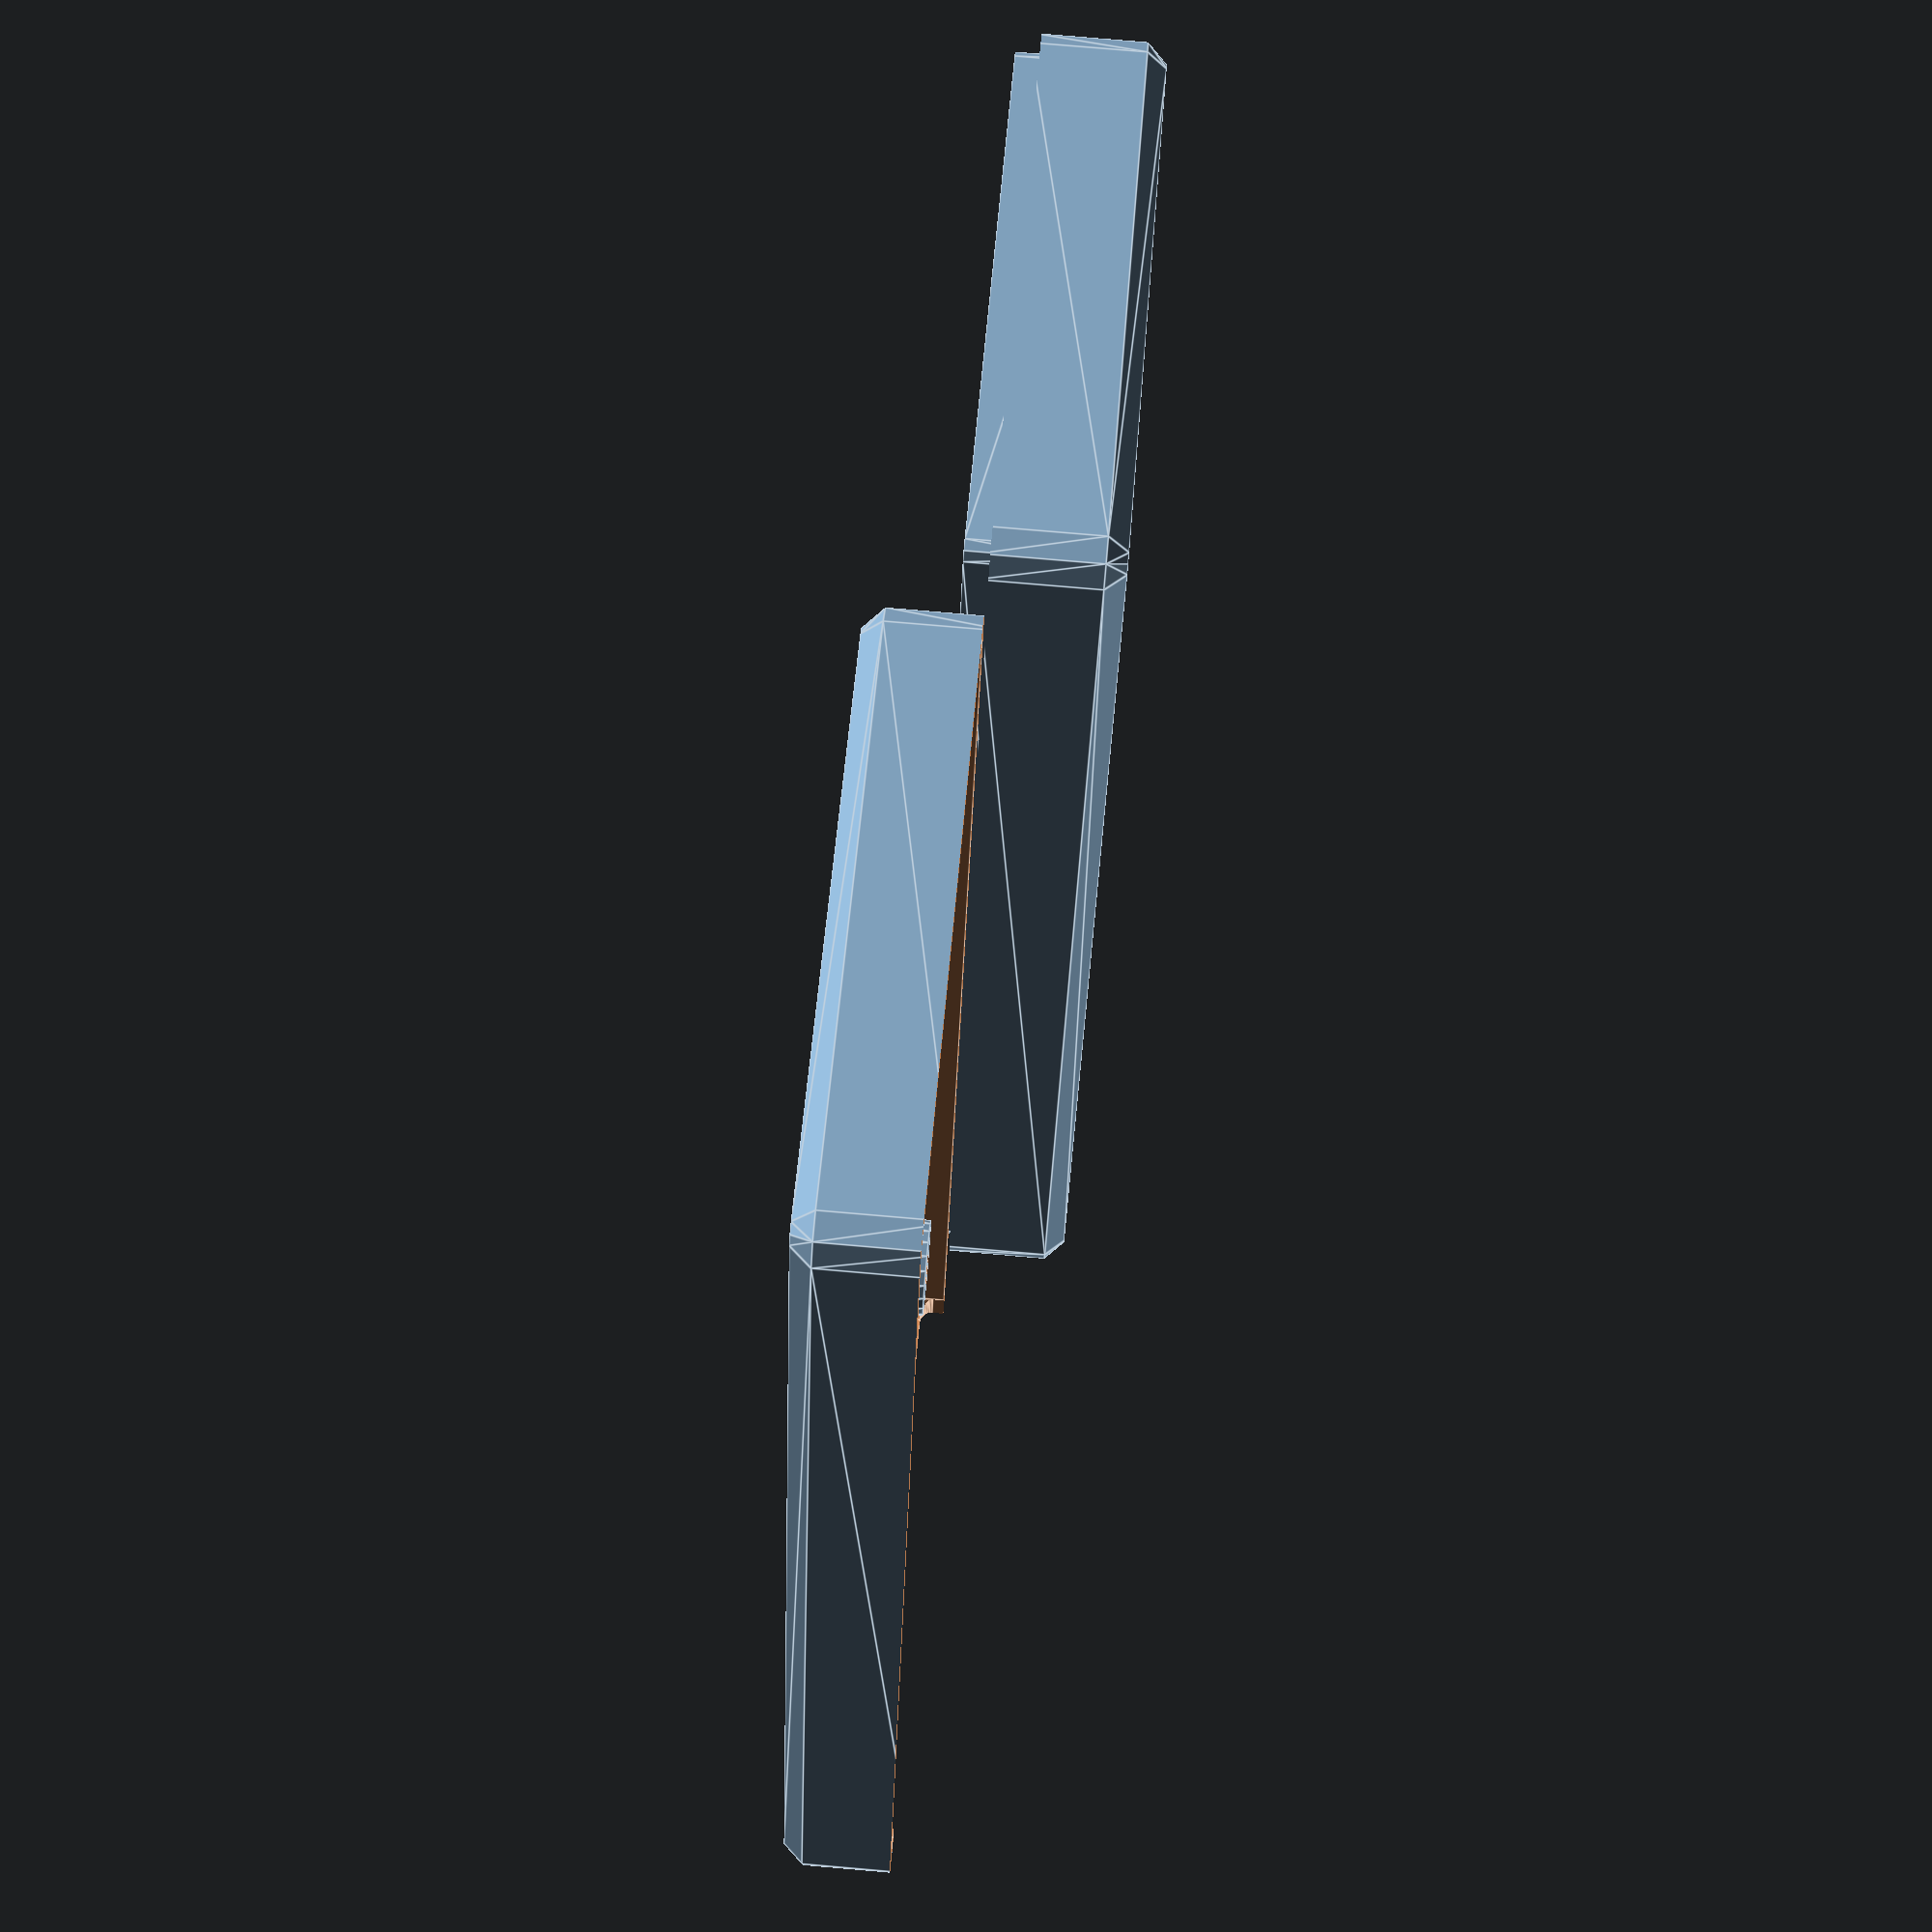
<openscad>


pcb_length = 91;
pcb_width = 50.3;
pcb_thickness = 1.6+0.1;

wall = 3;

screw_positions = [[4.82, 40.56/2, 0], [4.82, -40.56/2, 0],
                  [4.82+7*10.16, 40.56/2, 0], [4.82+7*10.16, -40.56/2, 0]];


module basebox(){
translate([0, 0, wall-4]) minkowski(){
    cube([pcb_length, pcb_width, 10-wall]);
    sphere(d = wall*2, $fn=8);
}
}
                  

                  
module bot() translate([0, 0, -6.3]) {
    difference(){
    union(){
        basebox();
    }


    difference(){
        union(){
            // Vnitrni vyrez pro PCB 
            translate([0, 0, 0]) minkowski(){
                cube([pcb_length, pcb_width, 10]);
                cylinder(d = 0.4, h = 2, $fn=30);
            }
            
            translate([-0.25, -0.25, 0]) minkowski(){
                cube([20, pcb_width+0.5, 10]);
                cylinder(d = 0.4, h = 2, $fn=30);
            }
            
            // Vytvoreni rantlu
            difference(){
                translate([-10, -10, 6.3]) cube([pcb_length+20, pcb_width+20, 10]);
                translate([0, 0, 0]) minkowski(){
                    cube([pcb_length, pcb_width, 6.3]);
                    cylinder(d = 2.4, h = 2, $fn=8);
                }
            }
        }
        
        // Sloupky pro PCB
        difference(){
        translate([0, pcb_width/2, 0])
        for(p = screw_positions)
            translate(p){
                cylinder(d1 = 8, d2 = 8, h=6.3, $fn=20);
                cylinder(d1 = 10, d2 = 8, h=3, $fn=20);
            }
        
        translate([10, pcb_width/2, 0]) cube([35, 33, 20], center=true);
        }


        translate([pcb_length-8+0.5, -0.5, 0]) cube([8, pcb_width+1, 6.3-0.5]);
        
    }


    translate([0, pcb_width/2, -4])
        for(p = screw_positions)
            translate(p){
                translate([0, 0, 4.3]) cylinder(d = 3.3, h=15, $fn=20);
                cylinder(d = 6.5, h=4, $fn=6);
                cylinder(d1 = 6.5+1, d2=6.5, h=0.5, $fn=6);
            }
    
    
    
    translate([pcb_length, pcb_width/2+5.5, 4+1]) 
    minkowski() {cube([11, 35-1, 6], center=true);
        sphere(d=2, $fn=30);
    }
    
    
    translate([pcb_length+4, pcb_width/2+6, 4+1-6]) 
    minkowski() {cube([8, 35-2, 6], center=true);
        sphere(d=2, $fn=30);
    }
    
    
    
    
    
    // USB konektor
    
    //translate([pcb_length, pcb_width/2, 4+1] + [-3, -17-2, 1]) 
    //#minkowski() {cube([5, 13-2, 6], center=true);
    //    sphere(d=2, $fn=30);
    //}
    
    
    translate([pcb_length, pcb_width/2, 4+1] + [-2, -19, 1]) 
    minkowski() {cube([11, 9, 2*2], center=true);
        sphere(d=2, $fn=30);
    }
    
    translate([pcb_length, pcb_width/2, 4+1] + [5, -18, 0]) 
    minkowski() {cube([11, 15, 6], center=true);
        sphere(d=2, $fn=30);
    }
    
    
    //translate([pcb_length, pcb_width/2, 4+1]) 
    //minkowski() {cube([11, 46-2, 6], center=true);
    //    sphere(d=2, $fn=30);
    //}
    
    
    }
    
}

module top(){

difference(){
    translate([0, 0, 0]) basebox();

    translate([-10, -10, -20]) cube([150, 150, 20.01]);
    
    
    difference(){
    difference(){
        union(){
            // Vnitrni vyrez pro PCB 
            translate([0, 0, 0]) minkowski(){
                cube([pcb_length, pcb_width, -0.1+2+5]);
                cylinder(d = 0.4, h = 0.1, $fn=30);
            }
            
            // zeslabeni nad diodou
            translate([14, pcb_width/2, 2]) minkowski(){
                cube([18-3, 30-4.5, -0.1+2+5], center=true);
                sphere(d = 5, $fn=60);
            }
                    
            // Vytvoreni rantlu
            intersection(){
                translate([-10, -10, 0]) cube([pcb_length+20, pcb_width+20, 2.5]);
                translate([0, 0, 0]) minkowski(){
                    cube([pcb_length, pcb_width, 6.3]);
                    cylinder(d = 2.4 + 0.3, h = 2, $fn=8);
                }
            }
      
        }
        
        
        difference(){
            translate([0, pcb_width/2, 0])
                for(p = screw_positions)
                    translate(p+[0, 0, pcb_thickness-0.3]){
                        cylinder(d2 = 10, d1 = 8, h=7, $fn=20);
                    }
   
            
            translate([0, 17.5, -20]) rotate([60, 0, 0]) cube([20, 20, 20]);
        }
            

          
        // sloupek pro ledky
        
        translate([0, 0, pcb_thickness+0.2]) hull(){
            translate([49, 5, 0])
                        cylinder(d = 7, h=8, $fn=20);
            translate([49+20.05, 5, 0])
                        cylinder(d = 7, h=8, $fn=20);   
                }
                
        // PWR LED
        translate([0, 0+40.6, pcb_thickness+0.2]) hull(){
            translate([49+20.05, 5, 0])
                        cylinder(d = 7, h=8, $fn=20);   
                }
        }
        

  }
    
    
    translate([0, pcb_width/2, 0])
        for(p = screw_positions)
            translate(p){
                translate([0, 0, -5-0.3]) cylinder(d = 3.3, h=10, $fn=20);
                translate([0, 0, 9-4]) cylinder(d = 6, h=4, $fn=40);
                translate([0, 0, 9-0.5]) cylinder(d1 = 6, d2=6.3, h=0.3, $fn=40);
            }
            
    // Průzory pro LEDky
    for(x = [0:5:20])
        translate([49+x, 5, -11.25-0.2])
            hull(){
            translate([0, 0, 1]) cylinder(d1 = 4, d2=4, h=20, $fn=20);
            translate([0, 1, -8]) cylinder(d1 = 4, d2=4, h=20, $fn=20);
            translate([0, -1, -8]) cylinder(d1 = 4, d2=4, h=20, $fn=20);
            }
            
        translate([49+20, 5+40.6, -11.25-0.2])
            hull(){
            translate([0, 0, 1]) cylinder(d1 = 4, d2=4, h=20, $fn=20);
            translate([0, 1, -8]) cylinder(d1 = 4, d2=4, h=20, $fn=20);
            translate([0, -1, -8]) cylinder(d1 = 4, d2=4, h=20, $fn=20);
            }
            
            
    // Otvor pro SD kartu
    translate([pcb_length, pcb_width/2 +2.5+1, 1]) 
        minkowski() {
            cube([10, 32+5-2, 10], center=true);
            sphere(d=1.5, $fn=60);
        }
    
    
    translate([pcb_length, pcb_width/2 +2.5+1, -0.5]) 
        minkowski() {
            cube([10, 32+6.5, 1], center=true);
            sphere(d=1.5, $fn=60);
        }
    
    // USB konektor 
    translate([pcb_length, pcb_width/2, -2] + [0, -18, 0]) 
    minkowski() {cube([11, 15, 6], center=true);
        sphere(d=2, $fn=30);
    }

    }
}



bot();
translate([0, 60, 0]) top();



module label(){
projection(cut= true)
    translate([0, 0, -9+0.3])
        top();
}

module label2(){
projection(cut= true)
    translate([0, 0, 10])
        bot();
}

</openscad>
<views>
elev=282.0 azim=66.4 roll=94.9 proj=p view=edges
</views>
